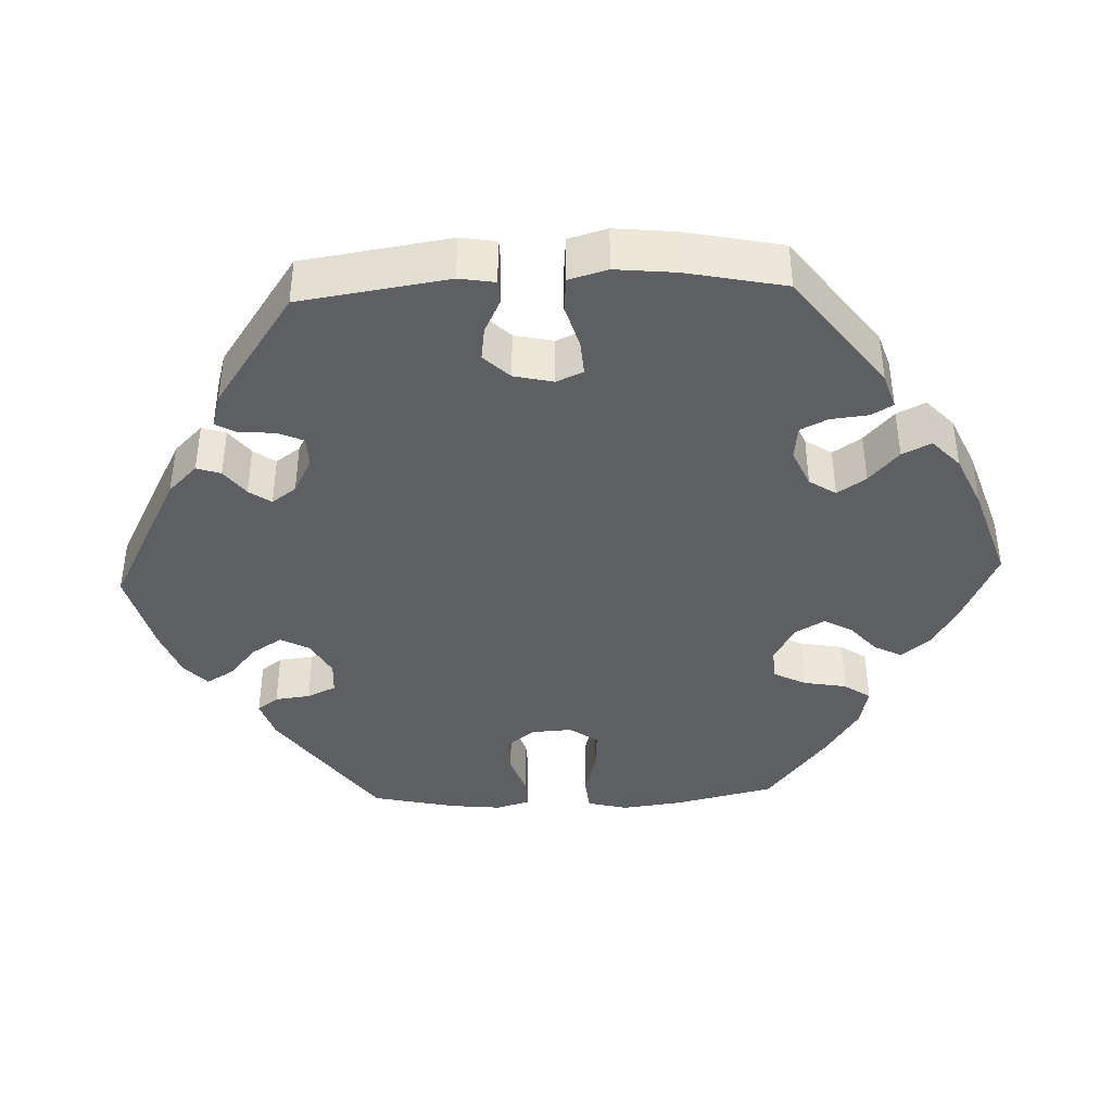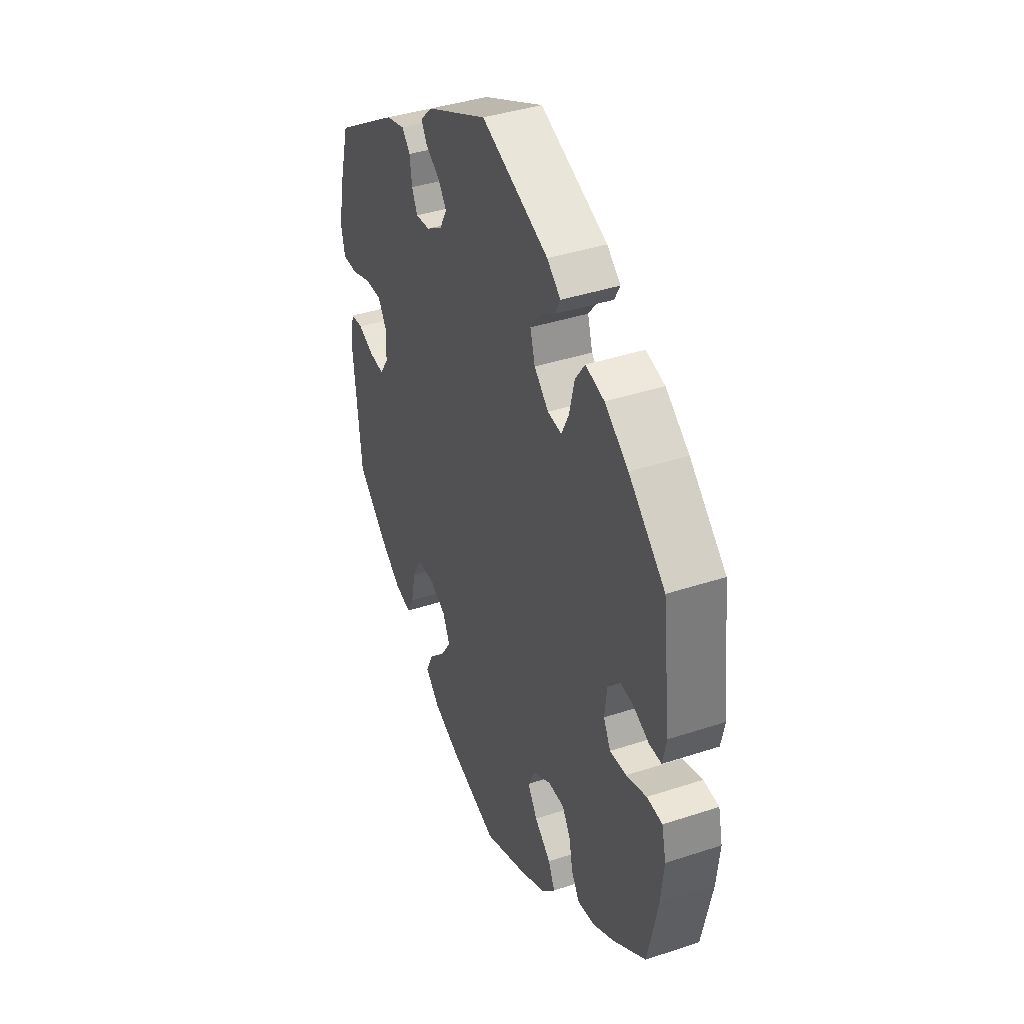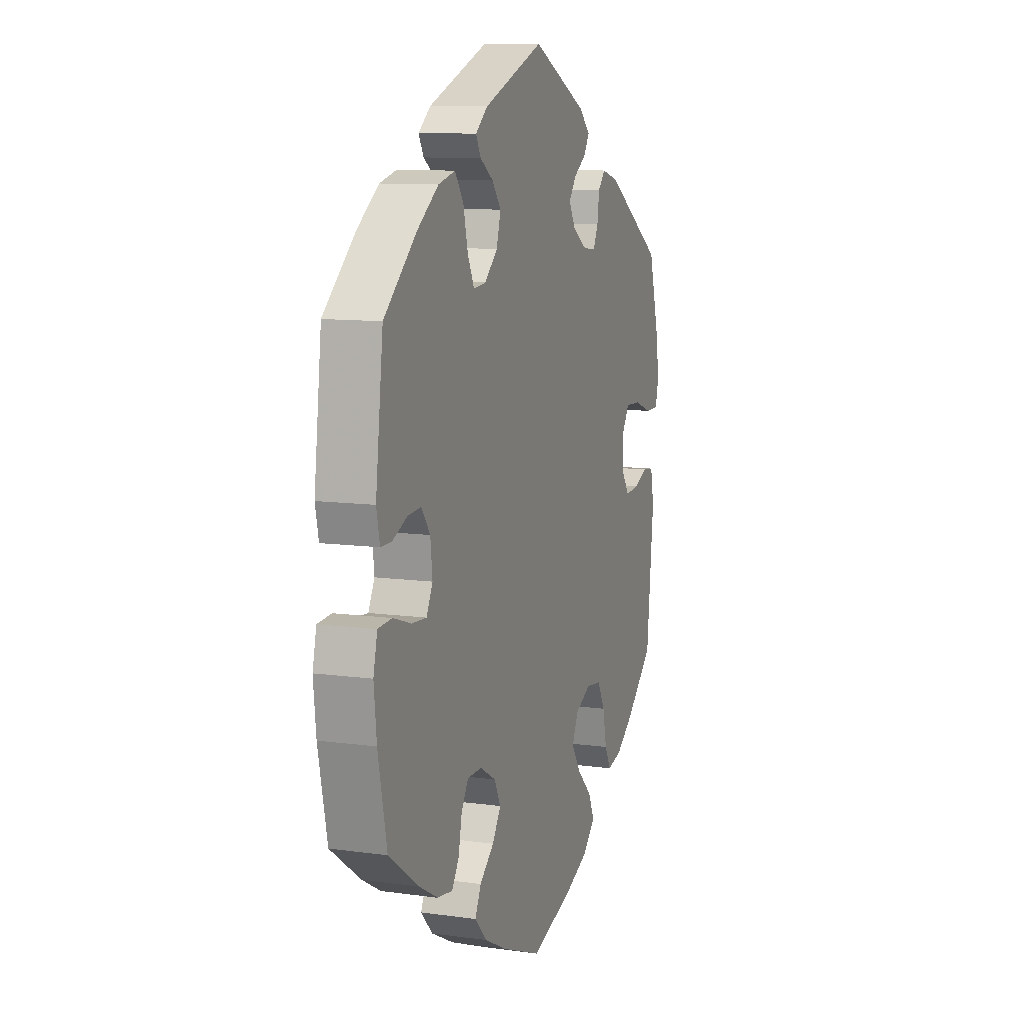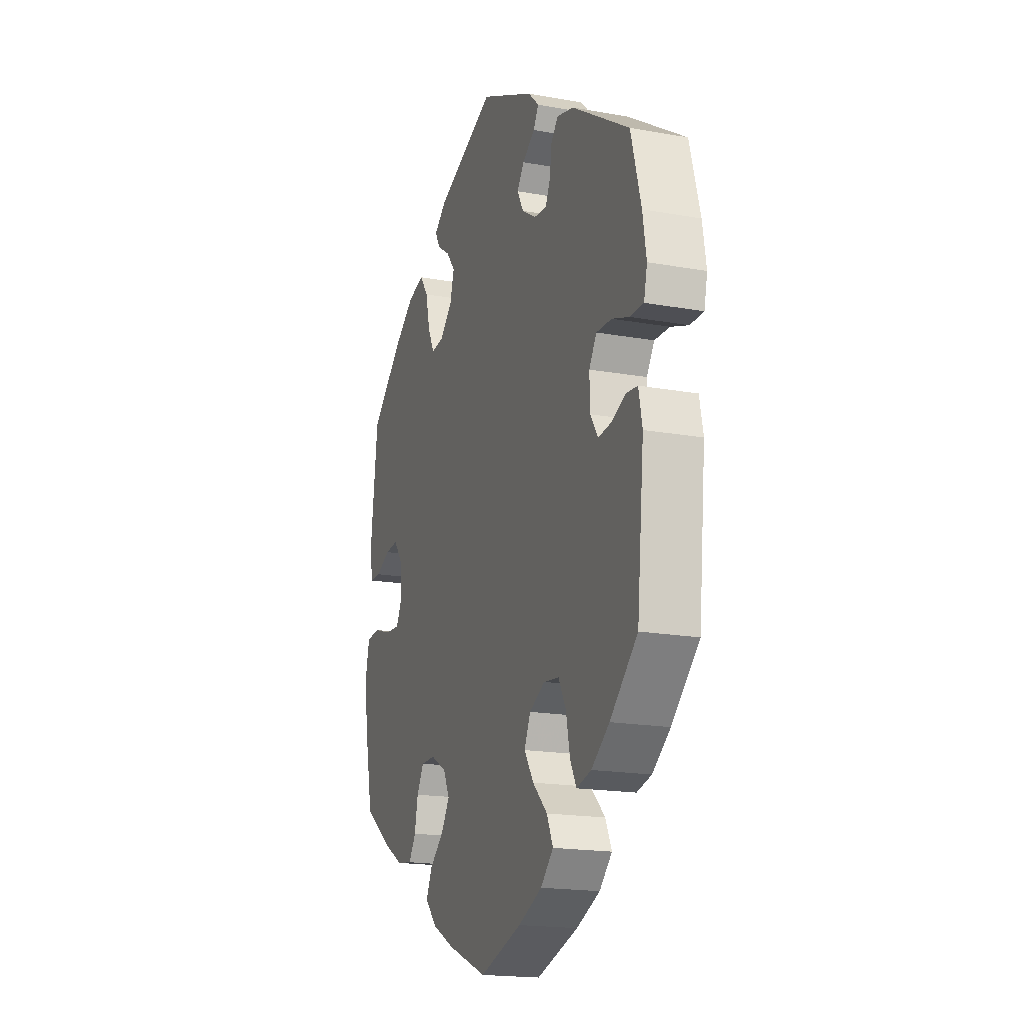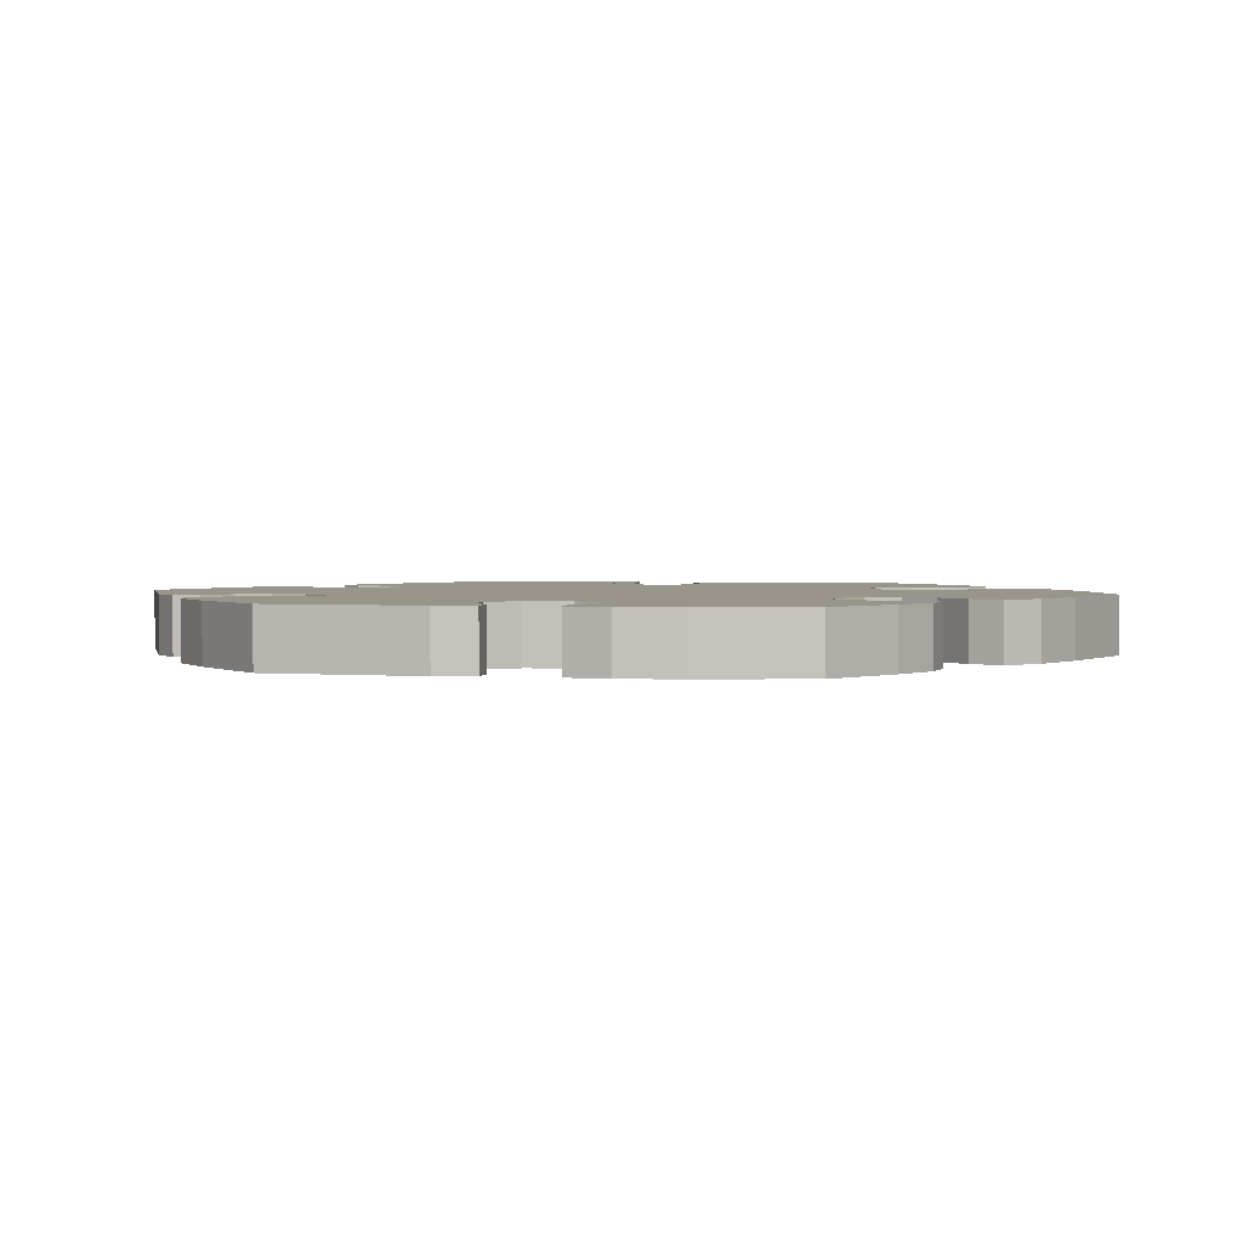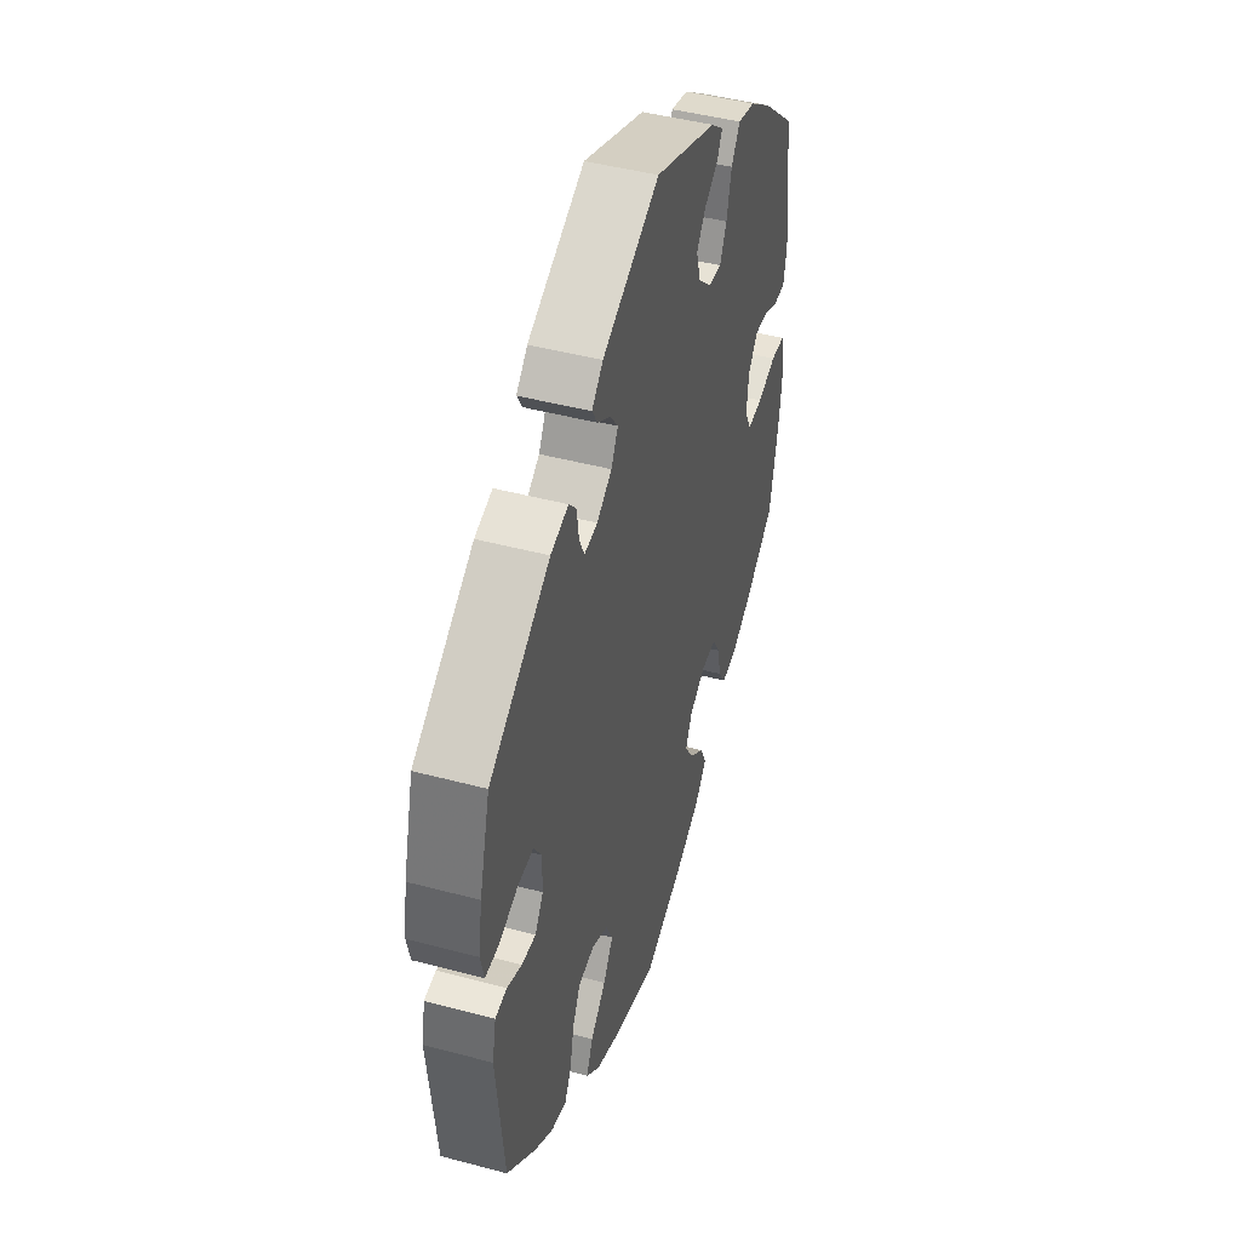
<metadata>
{"format":"obj","ext":"obj","renderer":"f3d","projection":"perspective","resolution":1024,"background":"white","views":[{"elev":-40.6,"azim":32.3,"up":"+Y"},{"elev":39.8,"azim":67.8,"up":"+Z"},{"elev":10.3,"azim":109.4,"up":"+Z"},{"elev":-18.3,"azim":-109.2,"up":"+Z"},{"elev":2.2,"azim":99.9,"up":"+Y"},{"elev":45.5,"azim":-72.9,"up":"+Z"}]}
</metadata>
<code>
v 0.182 0.07 0.506
v 0.219 0.07 0.476
v 0.204 0.07 0.448
v 0.164 0.07 0.421
v 0.137 0.07 0.386
v 0.15 0.07 0.341
v 0.189 0.07 0.305
v 0.227 0.07 0.301
v 0.247 0.07 0.342
v 0.261 0.07 0.4
v 0.287 0.07 0.437
v 0.338 0.07 0.424
v 0.402 0.07 0.378
v 0.501 0.07 0.29
v 0.524 0.07 0.1
v 0.514 0.07 0.053
v 0.481 0.07 0.053
v 0.436 0.07 0.073
v 0.396 0.07 0.076
v 0.369 0.07 0.04
v 0.363 0.07 -0.014
v 0.382 0.07 -0.051
v 0.427 0.07 -0.048
v 0.482 0.07 -0.03
v 0.524 0.07 -0.033
v 0.536 0.07 -0.084
v 0.528 0.07 -0.16
v 0.501 0.07 -0.289
v 0.41 0.07 -0.354
v 0.353 0.07 -0.386
v 0.306 0.07 -0.393
v 0.284 0.07 -0.359
v 0.274 0.07 -0.309
v 0.252 0.07 -0.272
v 0.208 0.07 -0.272
v 0.159 0.07 -0.3
v 0.14 0.07 -0.339
v 0.166 0.07 -0.379
v 0.21 0.07 -0.416
v 0.228 0.07 -0.454
v 0.192 0.07 -0.493
v 0.122 0.07 -0.529
v 0.001 0.07 -0.578
v -0.129 0.07 -0.538
v -0.202 0.07 -0.507
v -0.241 0.07 -0.469
v -0.222 0.07 -0.427
v -0.177 0.07 -0.383
v -0.148 0.07 -0.339
v -0.167 0.07 -0.298
v -0.215 0.07 -0.274
v -0.262 0.07 -0.28
v -0.285 0.07 -0.323
v -0.297 0.07 -0.381
v -0.316 0.07 -0.417
v -0.361 0.07 -0.406
v -0.416 0.07 -0.366
v -0.5 0.07 -0.289
v -0.522 0.07 -0.075
v -0.511 0.07 -0.021
v -0.477 0.07 -0.017
v -0.434 0.07 -0.035
v -0.393 0.07 -0.039
v -0.369 0.07 -0.003
v -0.368 0.07 0.051
v -0.391 0.07 0.087
v -0.438 0.07 0.085
v -0.491 0.07 0.066
v -0.532 0.07 0.066
v -0.542 0.07 0.109
v -0.531 0.07 0.176
v -0.5 0.07 0.289
v -0.323 0.07 0.402
v -0.271 0.07 0.416
v -0.249 0.07 0.391
v -0.243 0.07 0.347
v -0.228 0.07 0.315
v -0.189 0.07 0.319
v -0.145 0.07 0.347
v -0.125 0.07 0.383
v -0.147 0.07 0.413
v -0.186 0.07 0.439
v -0.202 0.07 0.466
v -0.169 0.07 0.498
v -0.001 0.07 0.578
v 0.182 0 0.506
v 0.219 0 0.476
v 0.204 0 0.448
v 0.164 0 0.421
v 0.137 0 0.386
v 0.15 0 0.341
v 0.189 0 0.305
v 0.227 0 0.301
v 0.247 0 0.342
v 0.261 0 0.4
v 0.287 0 0.437
v 0.338 0 0.424
v 0.402 0 0.378
v 0.501 0 0.29
v 0.524 0 0.1
v 0.514 0 0.053
v 0.481 0 0.053
v 0.436 0 0.073
v 0.396 0 0.076
v 0.369 0 0.04
v 0.363 0 -0.014
v 0.382 0 -0.051
v 0.427 0 -0.048
v 0.482 0 -0.03
v 0.524 0 -0.033
v 0.536 0 -0.084
v 0.528 0 -0.16
v 0.501 0 -0.289
v 0.41 0 -0.354
v 0.353 0 -0.386
v 0.306 0 -0.393
v 0.284 0 -0.359
v 0.274 0 -0.309
v 0.252 0 -0.272
v 0.208 0 -0.272
v 0.159 0 -0.3
v 0.14 0 -0.339
v 0.166 0 -0.379
v 0.21 0 -0.416
v 0.228 0 -0.454
v 0.192 0 -0.493
v 0.122 0 -0.529
v 0.001 0 -0.578
v -0.129 0 -0.538
v -0.202 0 -0.507
v -0.241 0 -0.469
v -0.222 0 -0.427
v -0.177 0 -0.383
v -0.148 0 -0.339
v -0.167 0 -0.298
v -0.215 0 -0.274
v -0.262 0 -0.28
v -0.285 0 -0.323
v -0.297 0 -0.381
v -0.316 0 -0.417
v -0.361 0 -0.406
v -0.416 0 -0.366
v -0.5 0 -0.289
v -0.522 0 -0.075
v -0.511 0 -0.021
v -0.477 0 -0.017
v -0.434 0 -0.035
v -0.393 0 -0.039
v -0.369 0 -0.003
v -0.368 0 0.051
v -0.391 0 0.087
v -0.438 0 0.085
v -0.491 0 0.066
v -0.532 0 0.066
v -0.542 0 0.109
v -0.531 0 0.176
v -0.5 0 0.289
v -0.323 0 0.402
v -0.271 0 0.416
v -0.249 0 0.391
v -0.243 0 0.347
v -0.228 0 0.315
v -0.189 0 0.319
v -0.145 0 0.347
v -0.125 0 0.383
v -0.147 0 0.413
v -0.186 0 0.439
v -0.202 0 0.466
v -0.169 0 0.498
v -0.001 0 0.578
f 81 82 83 84
f 80 81 84 85
f 79 80 85 1
f 73 74 75 76
f 73 76 77
f 72 73 77
f 71 72 77
f 70 71 77 78
f 67 68 69 70
f 66 67 70 78
f 59 60 61 62
f 59 62 63
f 58 59 63
f 57 58 63 64
f 53 54 55 56
f 52 53 56 57
f 45 46 47 48
f 45 48 49
f 44 45 49
f 43 44 49
f 42 43 49 50
f 38 39 40 41
f 37 38 41 42
f 30 31 32 33
f 30 33 34
f 29 30 34
f 28 29 34
f 27 28 34
f 26 27 34 35
f 23 24 25 26
f 22 23 26 35
f 15 16 17 18
f 15 18 19
f 14 15 19
f 13 14 19 20
f 9 10 11 12
f 8 9 12 13
f 1 2 3 4
f 1 4 5
f 79 1 5
f 65 66 78 79
f 64 65 79 5
f 52 57 64 5
f 51 52 5 6
f 50 51 6 7
f 37 42 50 7
f 36 37 7 8
f 21 22 35 36
f 20 21 36
f 8 13 20 36
f 169 168 167 166
f 170 169 166 165
f 86 170 165 164
f 161 160 159 158
f 162 161 158
f 162 158 157
f 162 157 156
f 163 162 156 155
f 155 154 153 152
f 163 155 152 151
f 147 146 145 144
f 148 147 144
f 148 144 143
f 149 148 143 142
f 141 140 139 138
f 142 141 138 137
f 133 132 131 130
f 134 133 130
f 134 130 129
f 134 129 128
f 135 134 128 127
f 126 125 124 123
f 127 126 123 122
f 118 117 116 115
f 119 118 115
f 119 115 114
f 119 114 113
f 119 113 112
f 120 119 112 111
f 111 110 109 108
f 120 111 108 107
f 103 102 101 100
f 104 103 100
f 104 100 99
f 105 104 99 98
f 97 96 95 94
f 98 97 94 93
f 89 88 87 86
f 90 89 86
f 90 86 164
f 164 163 151 150
f 90 164 150 149
f 90 149 142 137
f 91 90 137 136
f 92 91 136 135
f 92 135 127 122
f 93 92 122 121
f 121 120 107 106
f 121 106 105
f 121 105 98 93
f 1 86 87 2
f 2 87 88 3
f 3 88 89 4
f 4 89 90 5
f 5 90 91 6
f 6 91 92 7
f 7 92 93 8
f 8 93 94 9
f 9 94 95 10
f 10 95 96 11
f 11 96 97 12
f 12 97 98 13
f 13 98 99 14
f 14 99 100 15
f 15 100 101 16
f 16 101 102 17
f 17 102 103 18
f 18 103 104 19
f 19 104 105 20
f 20 105 106 21
f 21 106 107 22
f 22 107 108 23
f 23 108 109 24
f 24 109 110 25
f 25 110 111 26
f 26 111 112 27
f 27 112 113 28
f 28 113 114 29
f 29 114 115 30
f 30 115 116 31
f 31 116 117 32
f 32 117 118 33
f 33 118 119 34
f 34 119 120 35
f 35 120 121 36
f 36 121 122 37
f 37 122 123 38
f 38 123 124 39
f 39 124 125 40
f 40 125 126 41
f 41 126 127 42
f 42 127 128 43
f 43 128 129 44
f 44 129 130 45
f 45 130 131 46
f 46 131 132 47
f 47 132 133 48
f 48 133 134 49
f 49 134 135 50
f 50 135 136 51
f 51 136 137 52
f 52 137 138 53
f 53 138 139 54
f 54 139 140 55
f 55 140 141 56
f 56 141 142 57
f 57 142 143 58
f 58 143 144 59
f 59 144 145 60
f 60 145 146 61
f 61 146 147 62
f 62 147 148 63
f 63 148 149 64
f 64 149 150 65
f 65 150 151 66
f 66 151 152 67
f 67 152 153 68
f 68 153 154 69
f 69 154 155 70
f 70 155 156 71
f 71 156 157 72
f 72 157 158 73
f 73 158 159 74
f 74 159 160 75
f 75 160 161 76
f 76 161 162 77
f 77 162 163 78
f 78 163 164 79
f 79 164 165 80
f 80 165 166 81
f 81 166 167 82
f 82 167 168 83
f 83 168 169 84
f 84 169 170 85
f 85 170 86 1

</code>
